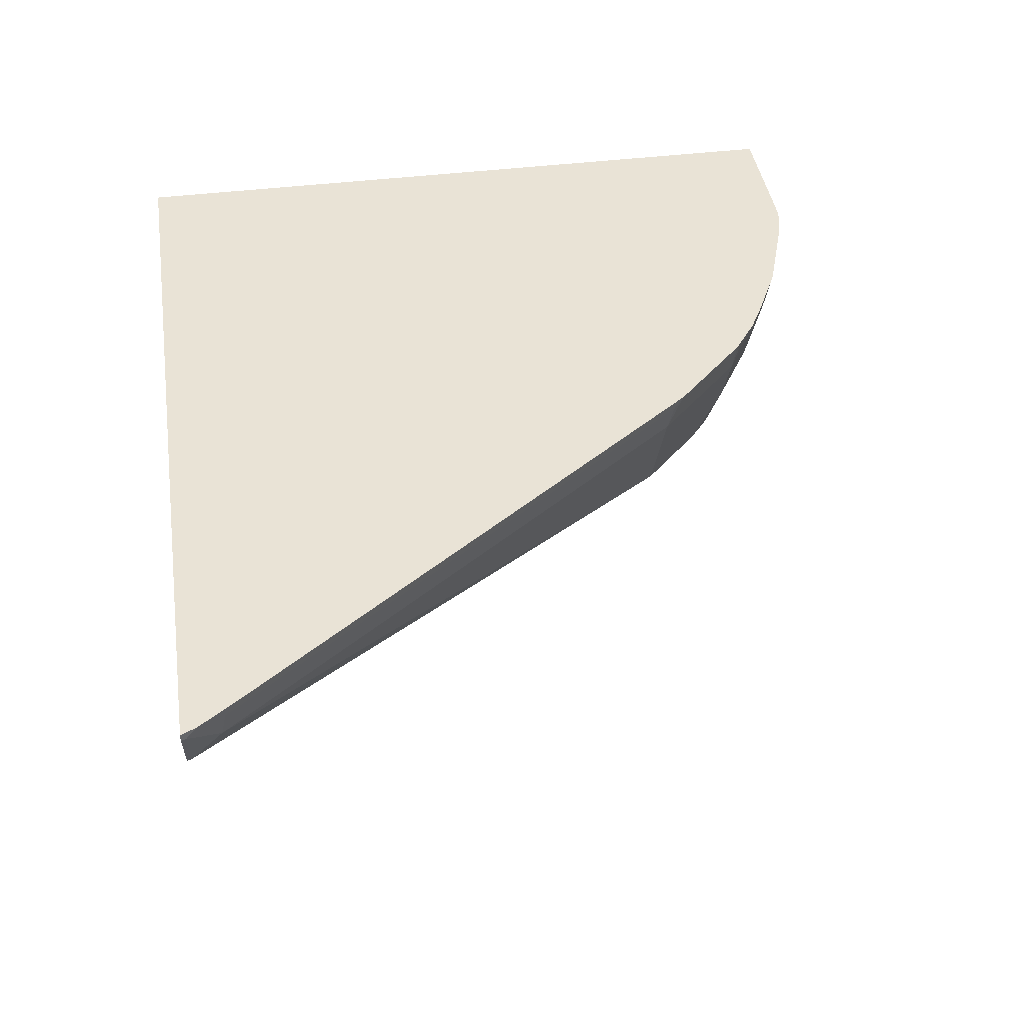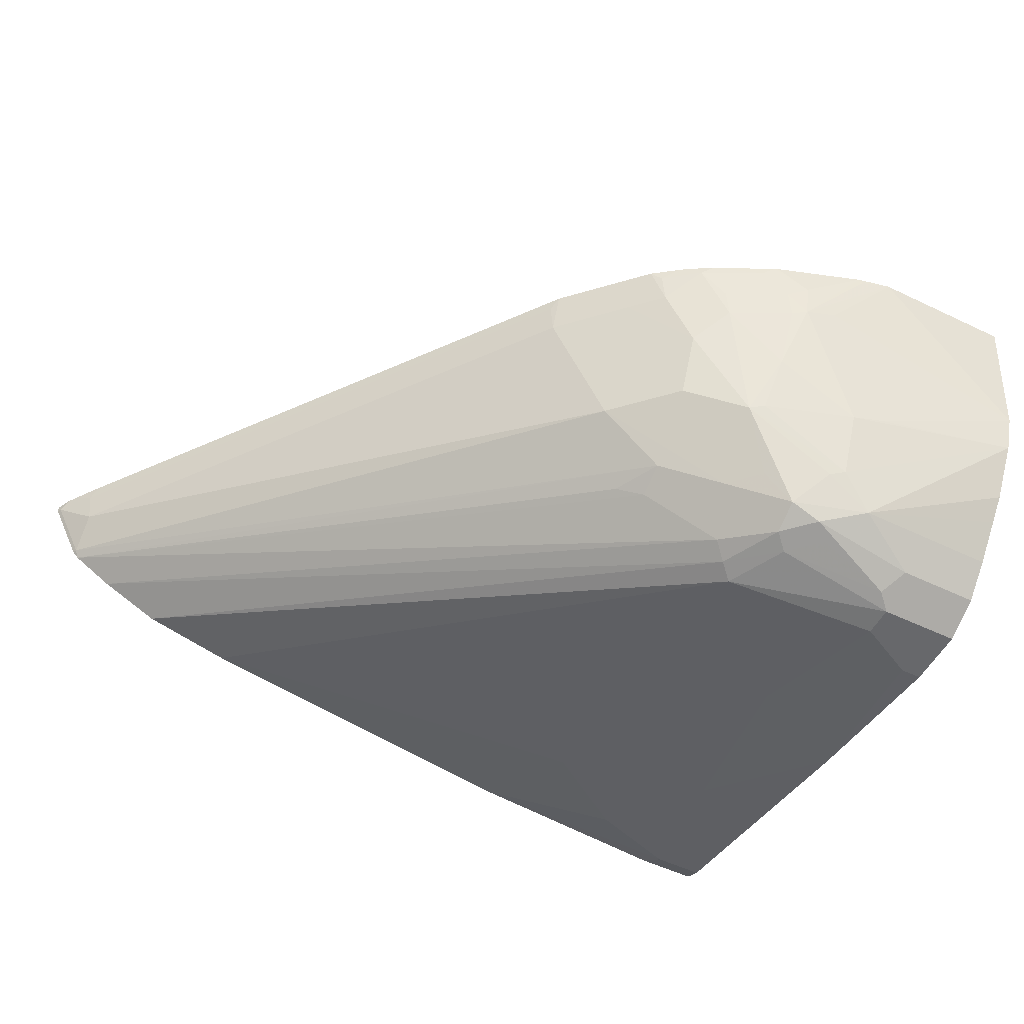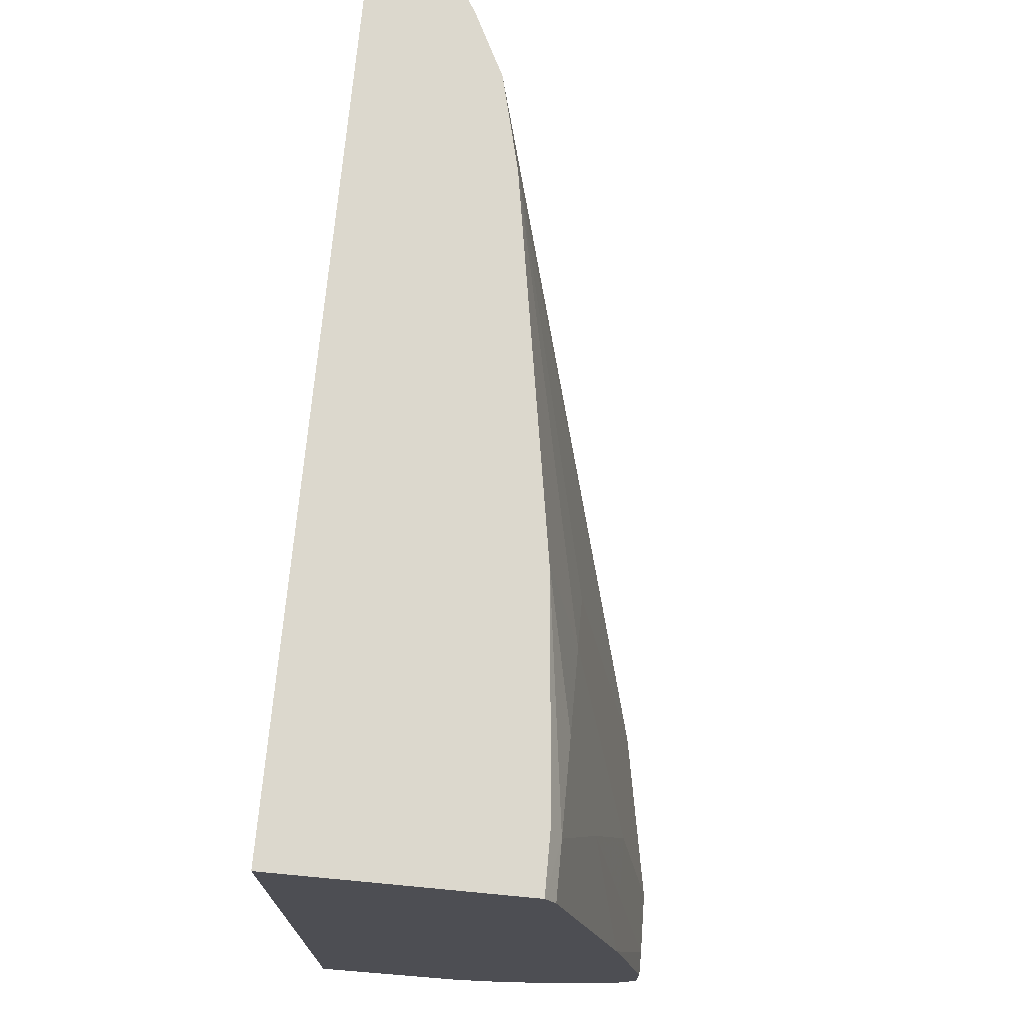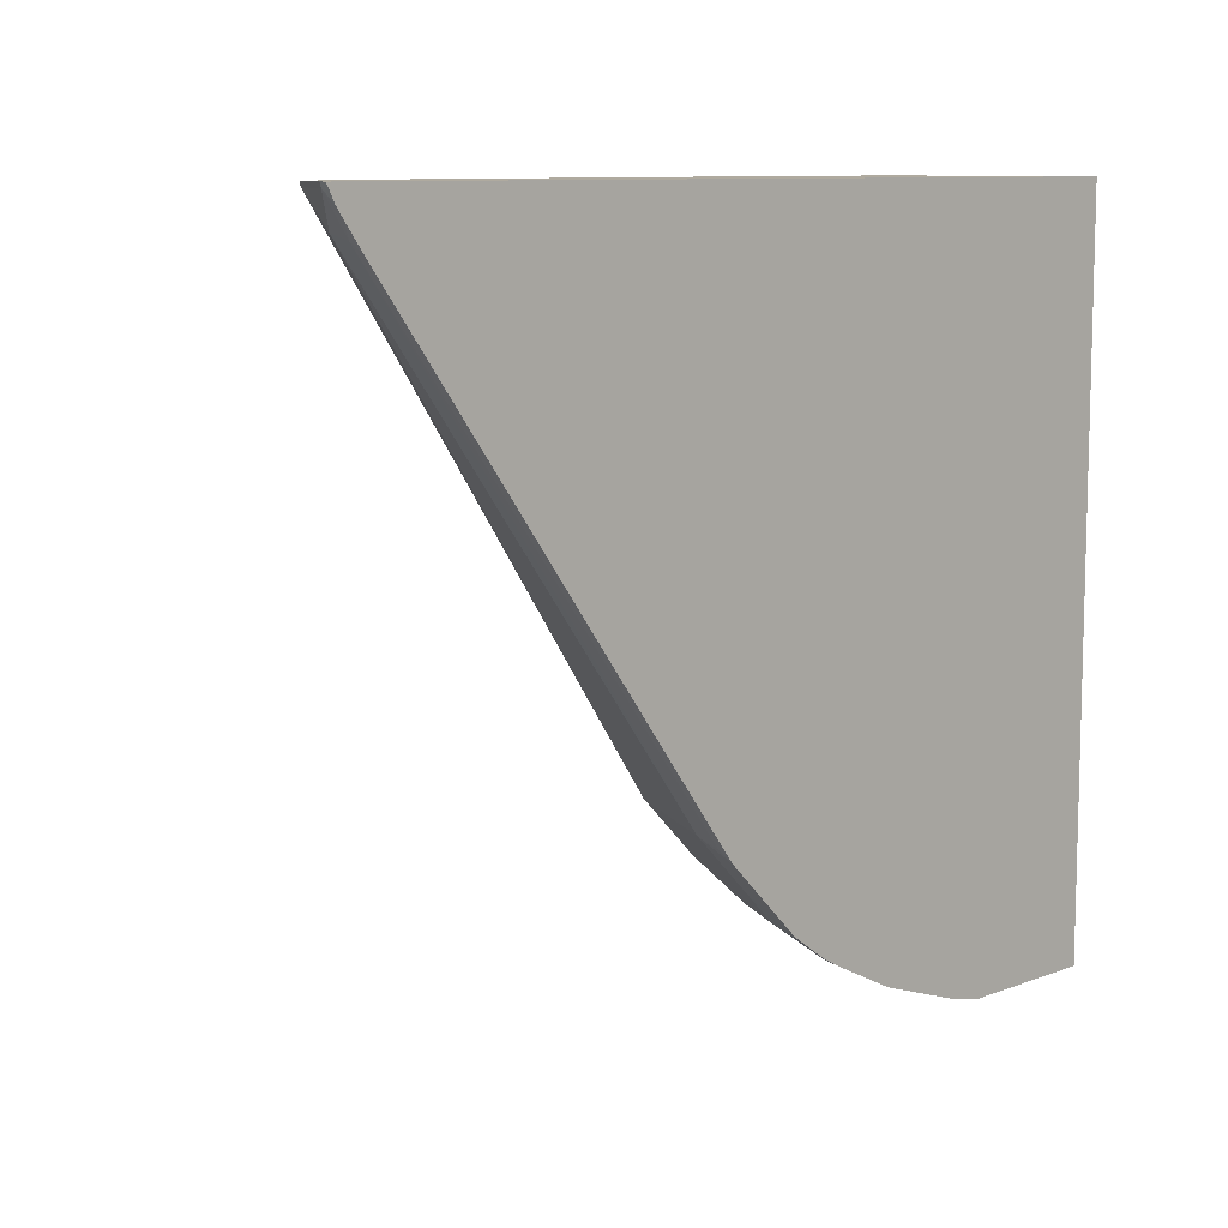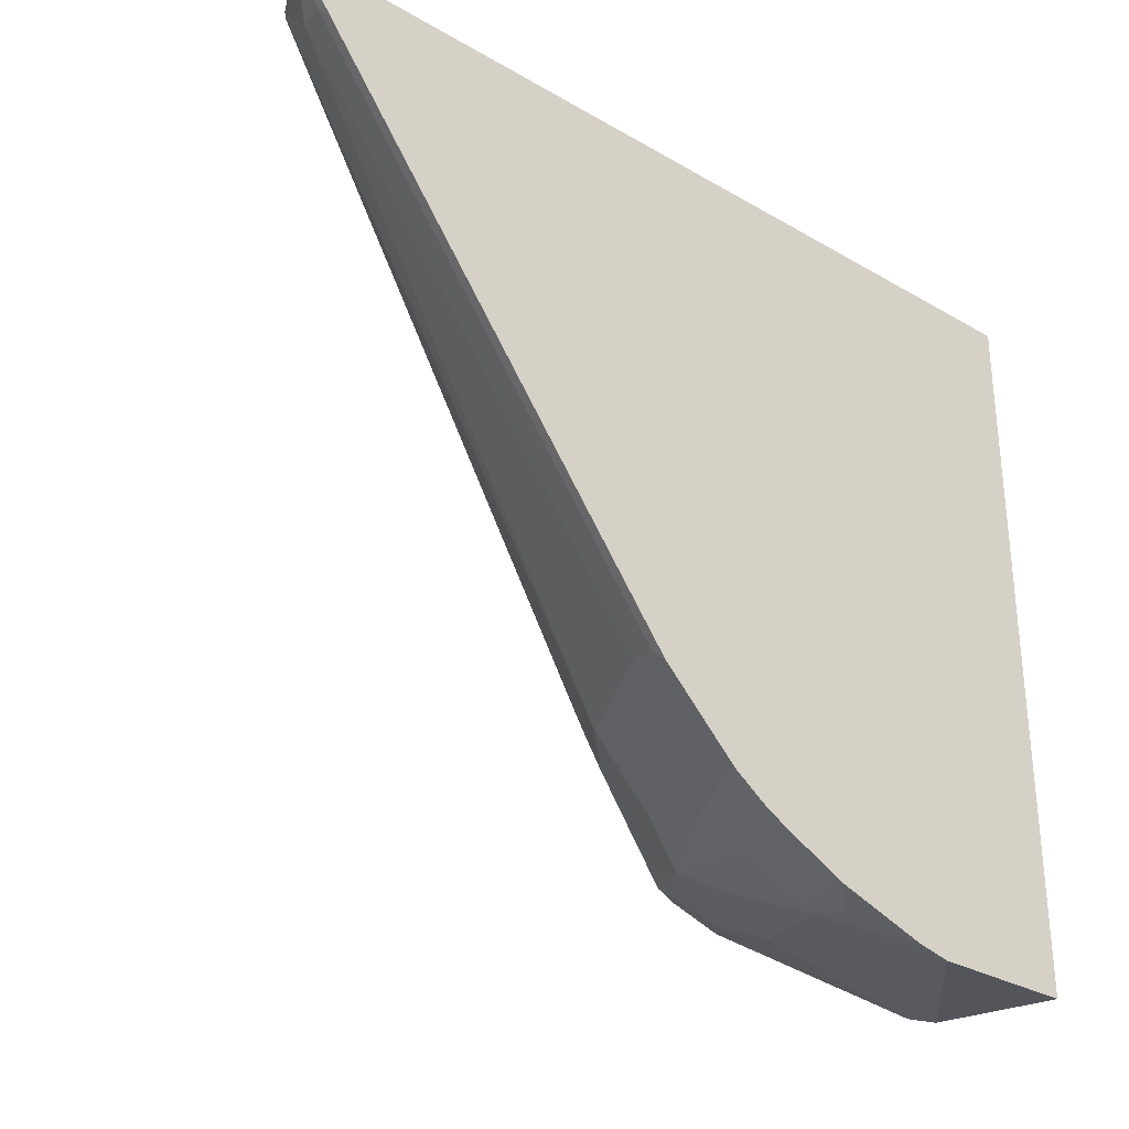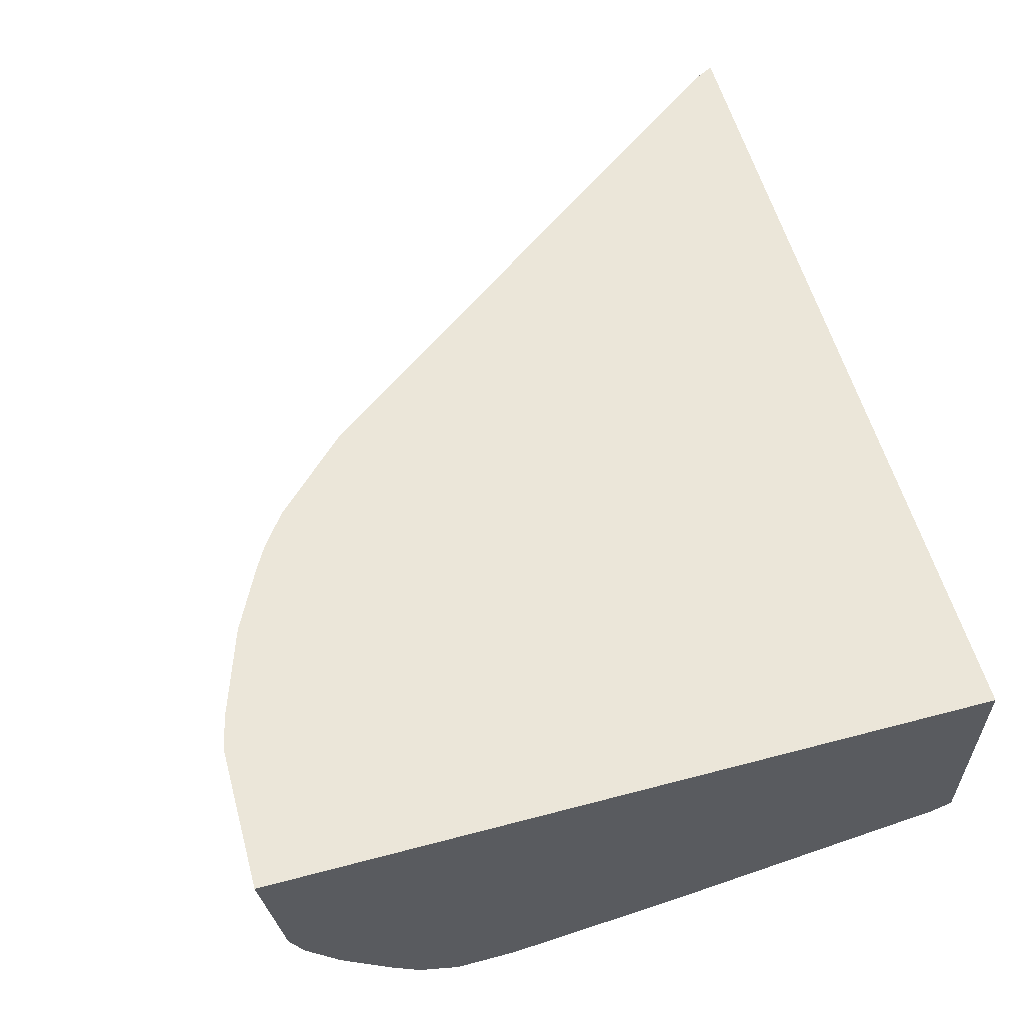
<metadata>
{"format":"obj","ext":"obj","renderer":"f3d","projection":"perspective","resolution":1024,"background":"white","views":[{"elev":42.0,"azim":81.4,"up":"+Y"},{"elev":-52.4,"azim":152.7,"up":"+Y"},{"elev":72.5,"azim":-84.6,"up":"+Z"},{"elev":9.5,"azim":135.6,"up":"+Z"},{"elev":-30.3,"azim":140.0,"up":"+Z"},{"elev":57.5,"azim":-105.4,"up":"+Y"}]}
</metadata>
<code>
v 0.01559 -0.5394 -0.4471
v 0.03087 -0.5394 -0.4437
v 0.01542 -0.5396 -0.4471
v -0.05722 -0.5394 -0.4471
v 0.03297 -0.5394 -0.4432
v 0.03087 -0.5415 -0.4432
v 0.06169 -0.5723 -0.4278
v 0.04628 -0.5704 -0.4316
v -0.05722 -0.6122 -0.4382
v -0.05722 -0.5396 -0.4471
v -0.05722 -0.5394 -0.08259
v 0.0771 -0.5394 -0.4282
v 0.06169 -0.555 -0.4316
v 0.06169 -0.6013 -0.4162
v 0.03087 -0.634 -0.4124
v 0.07198 -0.5601 -0.4265
v 0.06941 -0.5743 -0.4239
v 0.07198 -0.6064 -0.4111
v -0.05722 -0.6296 -0.4315
v 0.01542 -0.6321 -0.4162
v 0.3788 -0.5394 -0.08259
v -0.05722 -0.658 -0.08259
v 0.07885 -0.5394 -0.4276
v 0.0771 -0.634 -0.397
v 0.03087 -0.6648 -0.397
v 0.08482 -0.5434 -0.4239
v 0.1028 -0.5601 -0.4111
v 0.1002 -0.5743 -0.4085
v 0.08482 -0.6359 -0.3931
v -0.05722 -0.6549 -0.4151
v 0.01542 -0.6835 -0.3905
v 0.3788 -0.5429 -0.08259
v 0.3777 -0.5394 -0.0848
v -0.05722 -0.6629 -0.09251
v -0.0308 -0.6629 -0.09251
v -0.02585 -0.6579 -0.08259
v 0.1097 -0.5394 -0.4121
v 0.03856 -0.6668 -0.3931
v 0.1156 -0.5434 -0.4085
v 0.1156 -0.5897 -0.3931
v 0.06941 -0.6668 -0.3777
v 0.05396 -0.6822 -0.3777
v 0.1156 -0.6205 -0.3777
v 0.1465 -0.6205 -0.3469
v -0.05722 -0.666 -0.4056
v 0.03856 -0.6899 -0.3777
v -0.01539 -0.6989 -0.3751
v -0.05722 -0.6835 -0.3905
v 0.3777 -0.5434 -0.0848
v 0.3634 -0.5737 -0.08259
v 0.375 -0.5394 -0.09015
v -0.05722 -0.6937 -0.2357
v -0.01539 -0.6783 -0.1696
v 0.01542 -0.6629 -0.1079
v 0.0826 -0.6475 -0.08259
v 0.121 -0.5394 -0.4058
v 0.1336 -0.5447 -0.3957
v 0.131 -0.5589 -0.3931
v 0.1465 -0.5589 -0.3777
v 0.1465 -0.5897 -0.3623
v 0.08482 -0.6668 -0.3623
v 0.05396 -0.6899 -0.3623
v 0.1156 -0.6513 -0.3469
v 0.1773 -0.5589 -0.3469
v 0.3622 -0.5589 -0.1002
v 0.3622 -0.5743 -0.0848
v 0.03087 -0.6937 -0.37
v -0.007667 -0.7053 -0.3623
v -0.05722 -0.6989 -0.3751
v 0.3716 -0.5394 -0.09507
v 0.3648 -0.5447 -0.1028
v 0.3601 -0.5776 -0.08259
v -0.05722 -0.7091 -0.3237
v -0.04621 -0.7091 -0.3237
v -0.0308 -0.6937 -0.2467
v 1.592e-05 -0.6937 -0.2621
v 0.03087 -0.6783 -0.2004
v 0.06169 -0.6629 -0.1388
v 0.2621 -0.6174 -0.08259
v 0.1259 -0.5394 -0.4024
v 0.1389 -0.5394 -0.393
v 0.1464 -0.5394 -0.3856
v 0.08482 -0.6745 -0.3469
v 0.04628 -0.6937 -0.3546
v 0.0771 -0.6841 -0.3392
v 0.06941 -0.6899 -0.3314
v 0.1285 -0.6526 -0.3237
v 0.1156 -0.659 -0.3314
v 0.1772 -0.5394 -0.3547
v 0.1798 -0.5447 -0.3494
v -0.01539 -0.7091 -0.3546
v -0.05722 -0.7091 -0.3546
v -0.05722 -0.7077 -0.3575
v -0.05722 -0.7025 -0.3678
v 0.3622 -0.5394 -0.1081
v 0.3392 -0.5906 -0.08259
v -0.01539 -0.7091 -0.3392
v 0.01542 -0.6937 -0.2775
v 0.03087 -0.6937 -0.2929
v 0.0925 -0.6629 -0.1696
v 0.2775 -0.6136 -0.08259
v 0.06169 -0.6937 -0.3237
v 0.3083 -0.606 -0.08259
f 46 84 67
f 49 71 70
f 46 67 68
f 46 68 47
f 47 68 69
f 49 70 51
f 49 66 65
f 49 65 71
f 46 62 84
f 50 72 66
f 54 78 55
f 52 74 75
f 52 75 53
f 53 75 76
f 53 76 54
f 54 77 78
f 54 76 77
f 55 78 79
f 56 80 57
f 57 81 58
f 57 80 81
f 52 73 74
f 44 66 63
f 40 59 60
f 44 64 65
f 32 50 66
f 58 81 59
f 33 49 51
f 34 52 35
f 35 52 53
f 35 53 54
f 35 54 55
f 35 55 36
f 37 56 39
f 39 56 57
f 44 65 66
f 39 57 58
f 32 66 49
f 40 60 44
f 40 44 43
f 41 44 61
f 41 61 42
f 42 62 46
f 42 61 83
f 42 83 62
f 44 63 61
f 44 60 64
f 40 58 59
f 59 81 82
f 73 91 97
f 59 89 64
f 74 76 75
f 76 97 98
f 76 98 77
f 77 98 99
f 77 99 102
f 77 102 100
f 77 100 78
f 78 100 79
f 79 100 102
f 79 102 101
f 83 88 85
f 84 86 102
f 84 102 91
f 85 96 86
f 86 96 103
f 86 103 102
f 91 102 97
f 97 102 99
f 97 99 98
f 101 102 103
f 31 48 45
f 74 97 76
f 73 97 74
f 73 92 91
f 72 88 87
f 59 64 60
f 61 63 88
f 61 88 83
f 62 85 86
f 62 86 84
f 63 66 72
f 63 72 87
f 63 87 88
f 64 89 90
f 64 90 71
f 59 82 89
f 64 71 65
f 68 91 92
f 68 92 93
f 68 93 94
f 68 94 69
f 68 84 91
f 70 71 95
f 71 90 89
f 71 89 95
f 72 96 85
f 72 85 88
f 67 84 68
f 31 69 48
f 62 83 85
f 31 46 47
f 4 9 19
f 4 19 30
f 4 30 45
f 4 45 48
f 4 48 69
f 4 69 94
f 4 94 93
f 4 93 92
f 4 92 73
f 4 73 52
f 4 52 34
f 4 34 22
f 4 22 11
f 5 12 13
f 5 13 7
f 5 7 6
f 7 14 15
f 7 15 8
f 7 13 16
f 7 16 17
f 7 17 18
f 4 10 9
f 3 9 10
f 3 8 9
f 3 6 7
f 31 47 69
f 1 2 3
f 1 3 10
f 1 10 4
f 1 4 11
f 1 11 21
f 1 21 33
f 1 33 51
f 1 51 70
f 1 70 95
f 7 18 14
f 1 95 89
f 1 82 81
f 1 81 80
f 1 80 56
f 1 56 37
f 1 37 23
f 1 23 12
f 1 12 5
f 1 5 2
f 2 5 6
f 2 6 3
f 1 89 82
f 8 15 9
f 3 7 8
f 9 20 19
f 19 31 30
f 21 32 49
f 21 49 33
f 22 34 35
f 22 35 36
f 23 37 26
f 24 29 25
f 25 29 38
f 25 38 31
f 27 39 28
f 19 25 31
f 28 39 58
f 28 40 29
f 29 41 42
f 29 42 38
f 29 40 43
f 29 43 44
f 29 44 41
f 30 31 45
f 31 38 42
f 9 15 20
f 31 42 46
f 28 58 40
f 18 29 24
f 26 37 39
f 11 72 50
f 11 36 55
f 18 28 29
f 11 22 36
f 11 55 79
f 11 79 101
f 11 101 103
f 11 103 96
f 11 96 72
f 11 50 32
f 11 32 21
f 12 23 13
f 13 23 16
f 15 18 24
f 15 24 25
f 15 25 19
f 15 19 20
f 16 23 26
f 16 26 39
f 16 39 27
f 16 27 28
f 16 28 17
f 17 28 18
f 14 18 15

</code>
